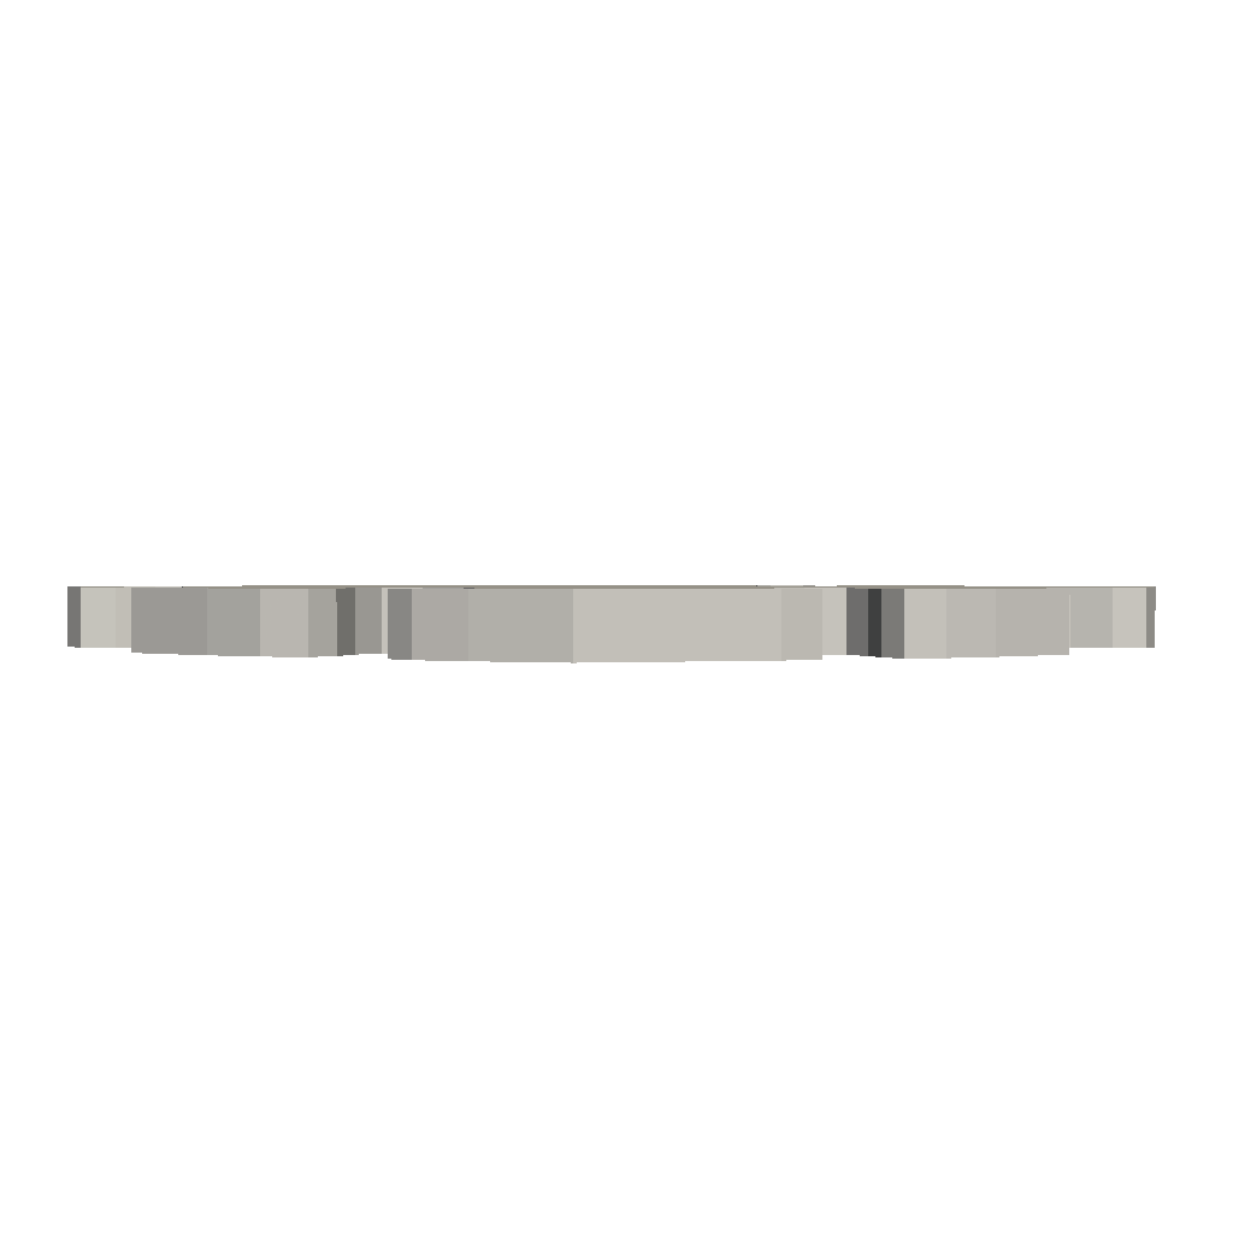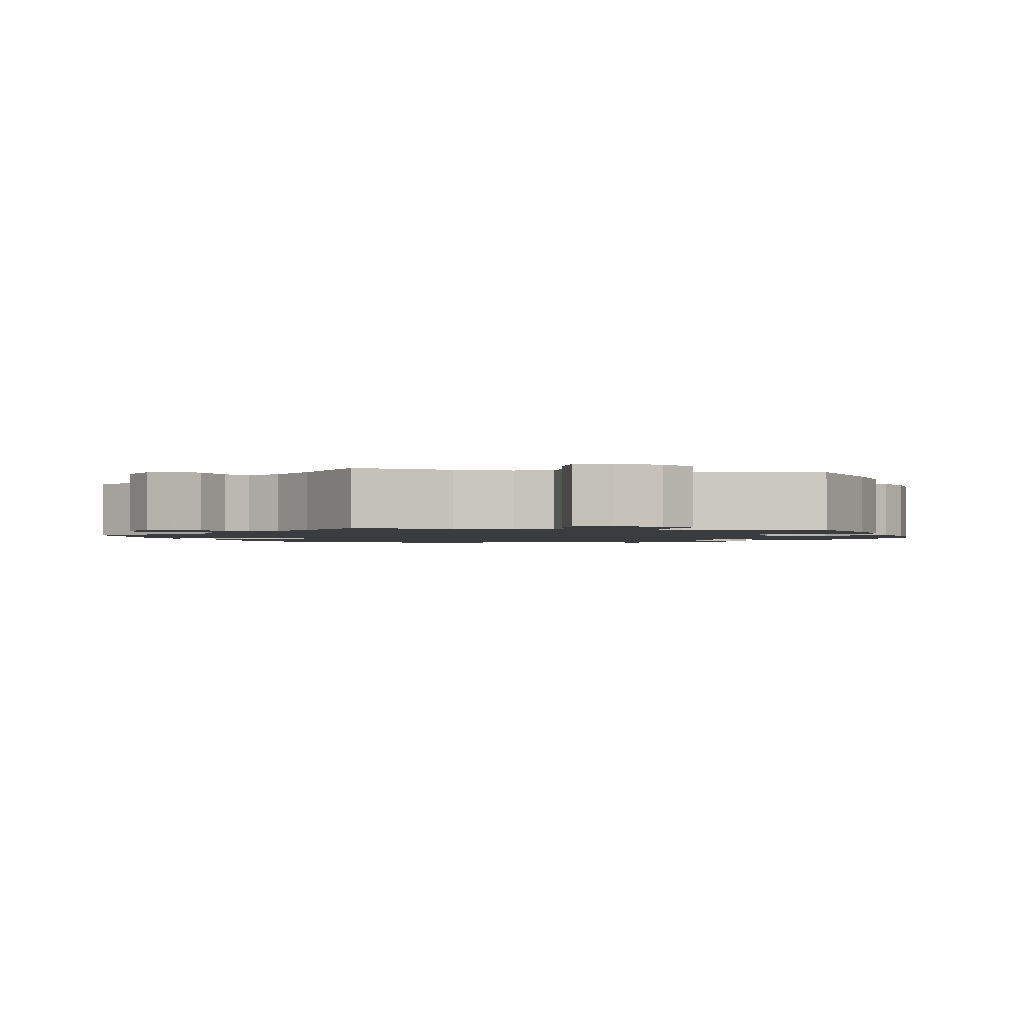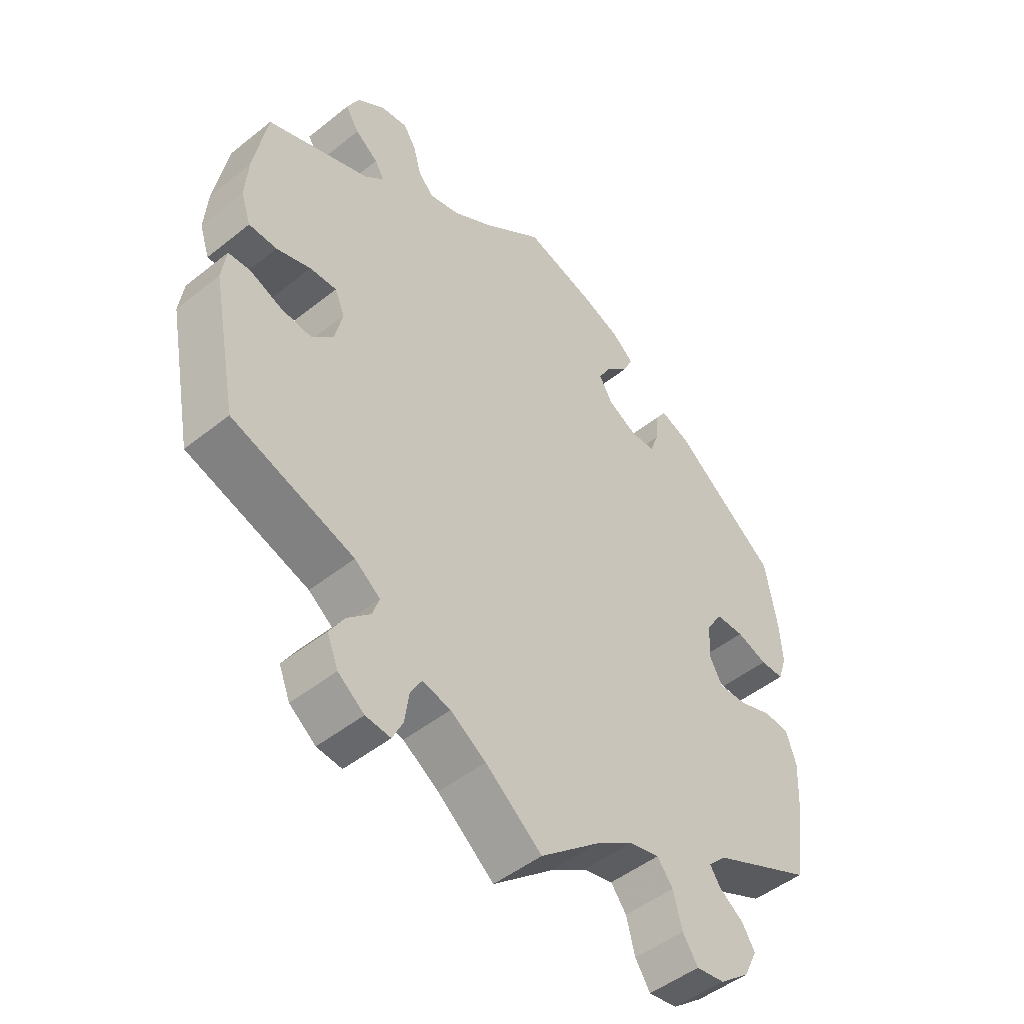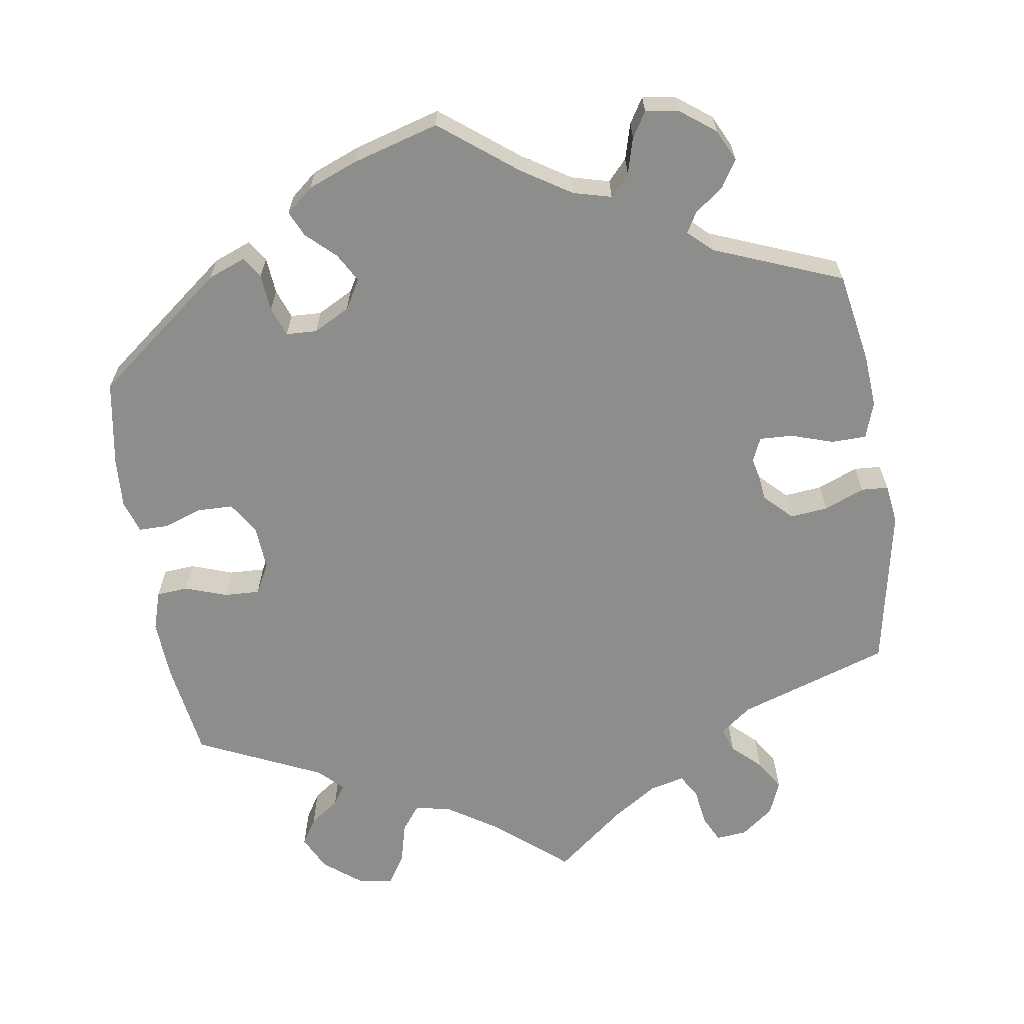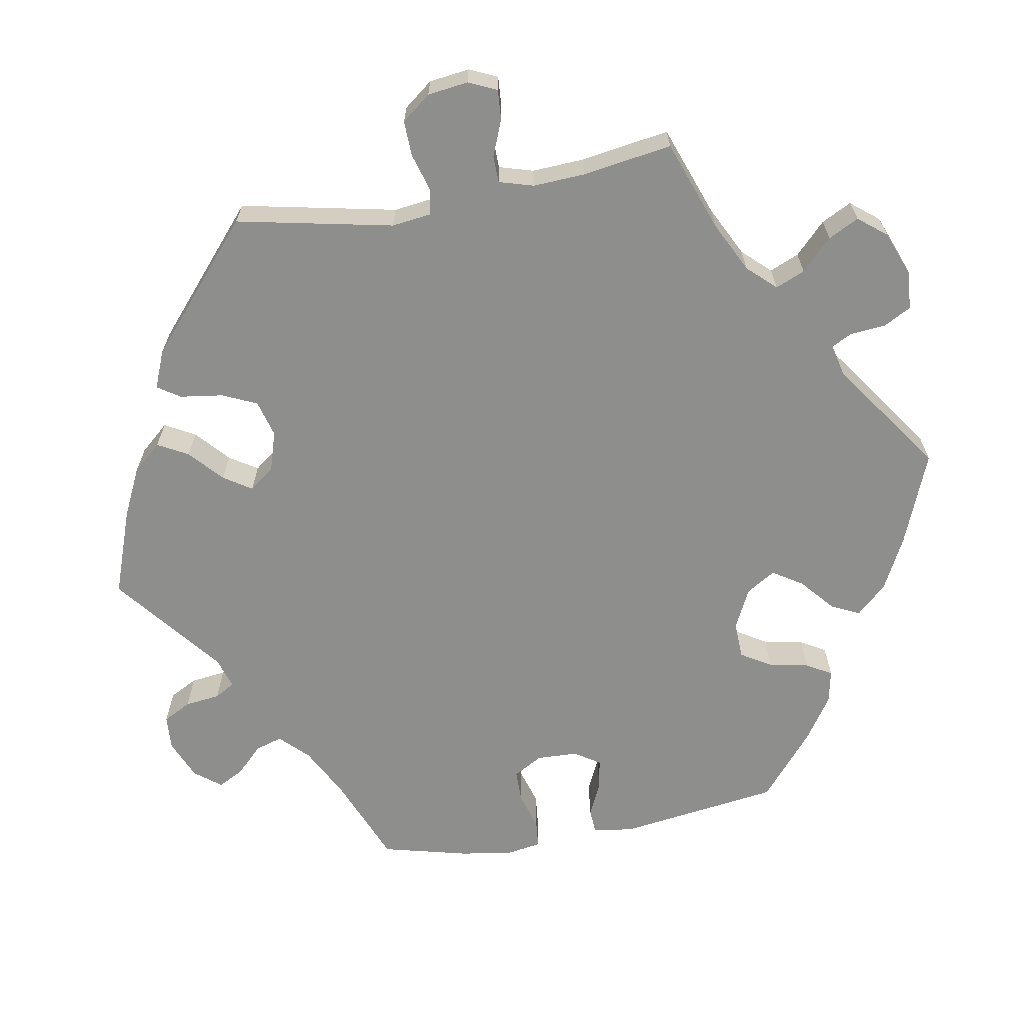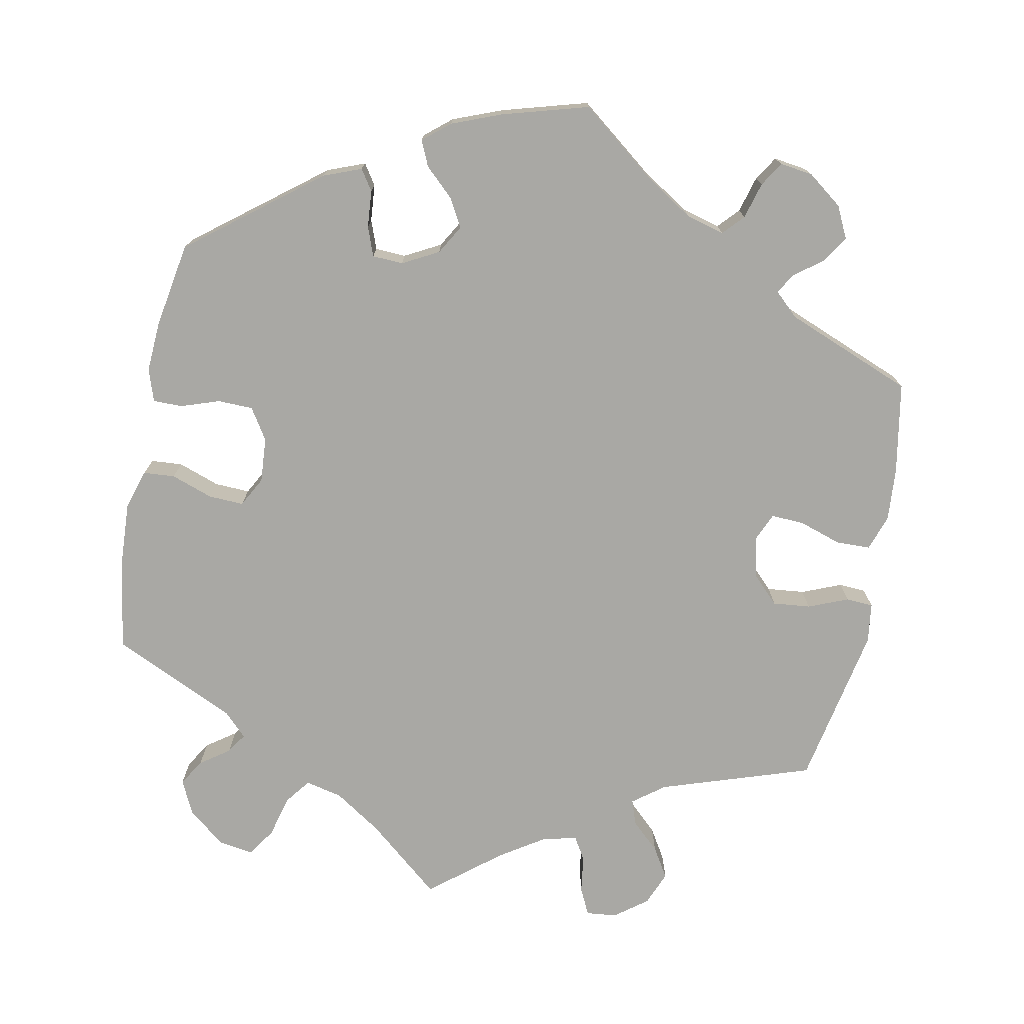
<metadata>
{"format":"obj","ext":"obj","renderer":"f3d","projection":"perspective","resolution":1024,"background":"white","views":[{"elev":0.9,"azim":-56.4,"up":"+Y"},{"elev":-1.7,"azim":-160.2,"up":"+Y"},{"elev":-48.7,"azim":131.6,"up":"+Z"},{"elev":-64.4,"azim":8.9,"up":"+Y"},{"elev":-64.9,"azim":160.1,"up":"+Y"},{"elev":-74.9,"azim":-11.1,"up":"+Y"}]}
</metadata>
<code>
v -0.519 0.07 -0.161
v -0.523 0.07 -0.085
v -0.507 0.07 -0.034
v -0.466 0.07 -0.031
v -0.412 0.07 -0.05
v -0.366 0.07 -0.052
v -0.345 0.07 -0.013
v -0.349 0.07 0.045
v -0.375 0.07 0.086
v -0.421 0.07 0.087
v -0.471 0.07 0.07
v -0.509 0.07 0.07
v -0.523 0.07 0.112
v -0.519 0.07 0.178
v -0.5 0.07 0.289
v -0.332 0.07 0.42
v -0.283 0.07 0.439
v -0.265 0.07 0.412
v -0.261 0.07 0.364
v -0.247 0.07 0.326
v -0.207 0.07 0.324
v -0.16 0.07 0.349
v -0.138 0.07 0.387
v -0.159 0.07 0.424
v -0.196 0.07 0.459
v -0.211 0.07 0.492
v -0.176 0.07 0.521
v -0.112 0.07 0.546
v 0 0.07 0.578
v 0.099 0.07 0.501
v 0.162 0.07 0.461
v 0.211 0.07 0.448
v 0.236 0.07 0.475
v 0.249 0.07 0.522
v 0.269 0.07 0.554
v 0.312 0.07 0.548
v 0.357 0.07 0.514
v 0.377 0.07 0.473
v 0.355 0.07 0.438
v 0.318 0.07 0.41
v 0.303 0.07 0.384
v 0.334 0.07 0.355
v 0.5 0.07 0.289
v 0.521 0.07 0.171
v 0.526 0.07 0.102
v 0.51 0.07 0.055
v 0.465 0.07 0.054
v 0.41 0.07 0.072
v 0.367 0.07 0.074
v 0.351 0.07 0.037
v 0.363 0.07 -0.016
v 0.398 0.07 -0.051
v 0.447 0.07 -0.046
v 0.499 0.07 -0.025
v 0.534 0.07 -0.027
v 0.541 0.07 -0.079
v 0.5 0.07 -0.289
v 0.304 0.07 -0.354
v 0.263 0.07 -0.385
v 0.274 0.07 -0.417
v 0.311 0.07 -0.452
v 0.335 0.07 -0.491
v 0.317 0.07 -0.535
v 0.275 0.07 -0.567
v 0.235 0.07 -0.571
v 0.218 0.07 -0.536
v 0.211 0.07 -0.487
v 0.193 0.07 -0.457
v 0.148 0.07 -0.468
v 0.091 0.07 -0.505
v 0 0.07 -0.578
v -0.096 0.07 -0.498
v -0.157 0.07 -0.458
v -0.205 0.07 -0.447
v -0.23 0.07 -0.48
v -0.244 0.07 -0.534
v -0.268 0.07 -0.571
v -0.314 0.07 -0.564
v -0.362 0.07 -0.526
v -0.384 0.07 -0.481
v -0.363 0.07 -0.447
v -0.325 0.07 -0.42
v -0.308 0.07 -0.394
v -0.338 0.07 -0.364
v -0.5 0.07 -0.289
v -0.519 0 -0.161
v -0.523 0 -0.085
v -0.507 0 -0.034
v -0.466 0 -0.031
v -0.412 0 -0.05
v -0.366 0 -0.052
v -0.345 0 -0.013
v -0.349 0 0.045
v -0.375 0 0.086
v -0.421 0 0.087
v -0.471 0 0.07
v -0.509 0 0.07
v -0.523 0 0.112
v -0.519 0 0.178
v -0.5 0 0.289
v -0.332 0 0.42
v -0.283 0 0.439
v -0.265 0 0.412
v -0.261 0 0.364
v -0.247 0 0.326
v -0.207 0 0.324
v -0.16 0 0.349
v -0.138 0 0.387
v -0.159 0 0.424
v -0.196 0 0.459
v -0.211 0 0.492
v -0.176 0 0.521
v -0.112 0 0.546
v 0 0 0.578
v 0.099 0 0.501
v 0.162 0 0.461
v 0.211 0 0.448
v 0.236 0 0.475
v 0.249 0 0.522
v 0.269 0 0.554
v 0.312 0 0.548
v 0.357 0 0.514
v 0.377 0 0.473
v 0.355 0 0.438
v 0.318 0 0.41
v 0.303 0 0.384
v 0.334 0 0.355
v 0.5 0 0.289
v 0.521 0 0.171
v 0.526 0 0.102
v 0.51 0 0.055
v 0.465 0 0.054
v 0.41 0 0.072
v 0.367 0 0.074
v 0.351 0 0.037
v 0.363 0 -0.016
v 0.398 0 -0.051
v 0.447 0 -0.046
v 0.499 0 -0.025
v 0.534 0 -0.027
v 0.541 0 -0.079
v 0.5 0 -0.289
v 0.304 0 -0.354
v 0.263 0 -0.385
v 0.274 0 -0.417
v 0.311 0 -0.452
v 0.335 0 -0.491
v 0.317 0 -0.535
v 0.275 0 -0.567
v 0.235 0 -0.571
v 0.218 0 -0.536
v 0.211 0 -0.487
v 0.193 0 -0.457
v 0.148 0 -0.468
v 0.091 0 -0.505
v 0 0 -0.578
v -0.096 0 -0.498
v -0.157 0 -0.458
v -0.205 0 -0.447
v -0.23 0 -0.48
v -0.244 0 -0.534
v -0.268 0 -0.571
v -0.314 0 -0.564
v -0.362 0 -0.526
v -0.384 0 -0.481
v -0.363 0 -0.447
v -0.325 0 -0.42
v -0.308 0 -0.394
v -0.338 0 -0.364
v -0.5 0 -0.289
f 84 85 1 2
f 83 84 2 3
f 79 80 81 82
f 79 82 83
f 78 79 83
f 75 76 77 78
f 74 75 78 83
f 73 74 83 3
f 70 71 72
f 69 70 72 73
f 68 69 73 3
f 64 65 66 67
f 64 67 68
f 63 64 68
f 60 61 62 63
f 60 63 68
f 59 60 68 3
f 55 56 57 58
f 53 54 55 58
f 52 53 58 59
f 51 52 59
f 50 51 59
f 45 46 47 48
f 45 48 49
f 42 43 44 45
f 41 42 45 49
f 37 38 39 40
f 37 40 41
f 36 37 41
f 33 34 35 36
f 32 33 36 41
f 31 32 41 49
f 27 28 29 30
f 24 25 26 27
f 23 24 27 30
f 22 23 30 31
f 16 17 18 19
f 16 19 20
f 15 16 20
f 14 15 20 21
f 10 11 12 13
f 9 10 13 14
f 59 3 4 5
f 59 5 6
f 50 59 6 7
f 49 50 7 8
f 21 22 31 49
f 9 14 21 49
f 8 9 49
f 87 86 170 169
f 88 87 169 168
f 167 166 165 164
f 168 167 164
f 168 164 163
f 163 162 161 160
f 168 163 160 159
f 88 168 159 158
f 157 156 155
f 158 157 155 154
f 88 158 154 153
f 152 151 150 149
f 153 152 149
f 153 149 148
f 148 147 146 145
f 153 148 145
f 88 153 145 144
f 143 142 141 140
f 143 140 139 138
f 144 143 138 137
f 144 137 136
f 144 136 135
f 133 132 131 130
f 134 133 130
f 130 129 128 127
f 134 130 127 126
f 125 124 123 122
f 126 125 122
f 126 122 121
f 121 120 119 118
f 126 121 118 117
f 134 126 117 116
f 115 114 113 112
f 112 111 110 109
f 115 112 109 108
f 116 115 108 107
f 104 103 102 101
f 105 104 101
f 105 101 100
f 106 105 100 99
f 98 97 96 95
f 99 98 95 94
f 90 89 88 144
f 91 90 144
f 92 91 144 135
f 93 92 135 134
f 134 116 107 106
f 134 106 99 94
f 134 94 93
f 1 86 87 2
f 2 87 88 3
f 3 88 89 4
f 4 89 90 5
f 5 90 91 6
f 6 91 92 7
f 7 92 93 8
f 8 93 94 9
f 9 94 95 10
f 10 95 96 11
f 11 96 97 12
f 12 97 98 13
f 13 98 99 14
f 14 99 100 15
f 15 100 101 16
f 16 101 102 17
f 17 102 103 18
f 18 103 104 19
f 19 104 105 20
f 20 105 106 21
f 21 106 107 22
f 22 107 108 23
f 23 108 109 24
f 24 109 110 25
f 25 110 111 26
f 26 111 112 27
f 27 112 113 28
f 28 113 114 29
f 29 114 115 30
f 30 115 116 31
f 31 116 117 32
f 32 117 118 33
f 33 118 119 34
f 34 119 120 35
f 35 120 121 36
f 36 121 122 37
f 37 122 123 38
f 38 123 124 39
f 39 124 125 40
f 40 125 126 41
f 41 126 127 42
f 42 127 128 43
f 43 128 129 44
f 44 129 130 45
f 45 130 131 46
f 46 131 132 47
f 47 132 133 48
f 48 133 134 49
f 49 134 135 50
f 50 135 136 51
f 51 136 137 52
f 52 137 138 53
f 53 138 139 54
f 54 139 140 55
f 55 140 141 56
f 56 141 142 57
f 57 142 143 58
f 58 143 144 59
f 59 144 145 60
f 60 145 146 61
f 61 146 147 62
f 62 147 148 63
f 63 148 149 64
f 64 149 150 65
f 65 150 151 66
f 66 151 152 67
f 67 152 153 68
f 68 153 154 69
f 69 154 155 70
f 70 155 156 71
f 71 156 157 72
f 72 157 158 73
f 73 158 159 74
f 74 159 160 75
f 75 160 161 76
f 76 161 162 77
f 77 162 163 78
f 78 163 164 79
f 79 164 165 80
f 80 165 166 81
f 81 166 167 82
f 82 167 168 83
f 83 168 169 84
f 84 169 170 85
f 85 170 86 1

</code>
